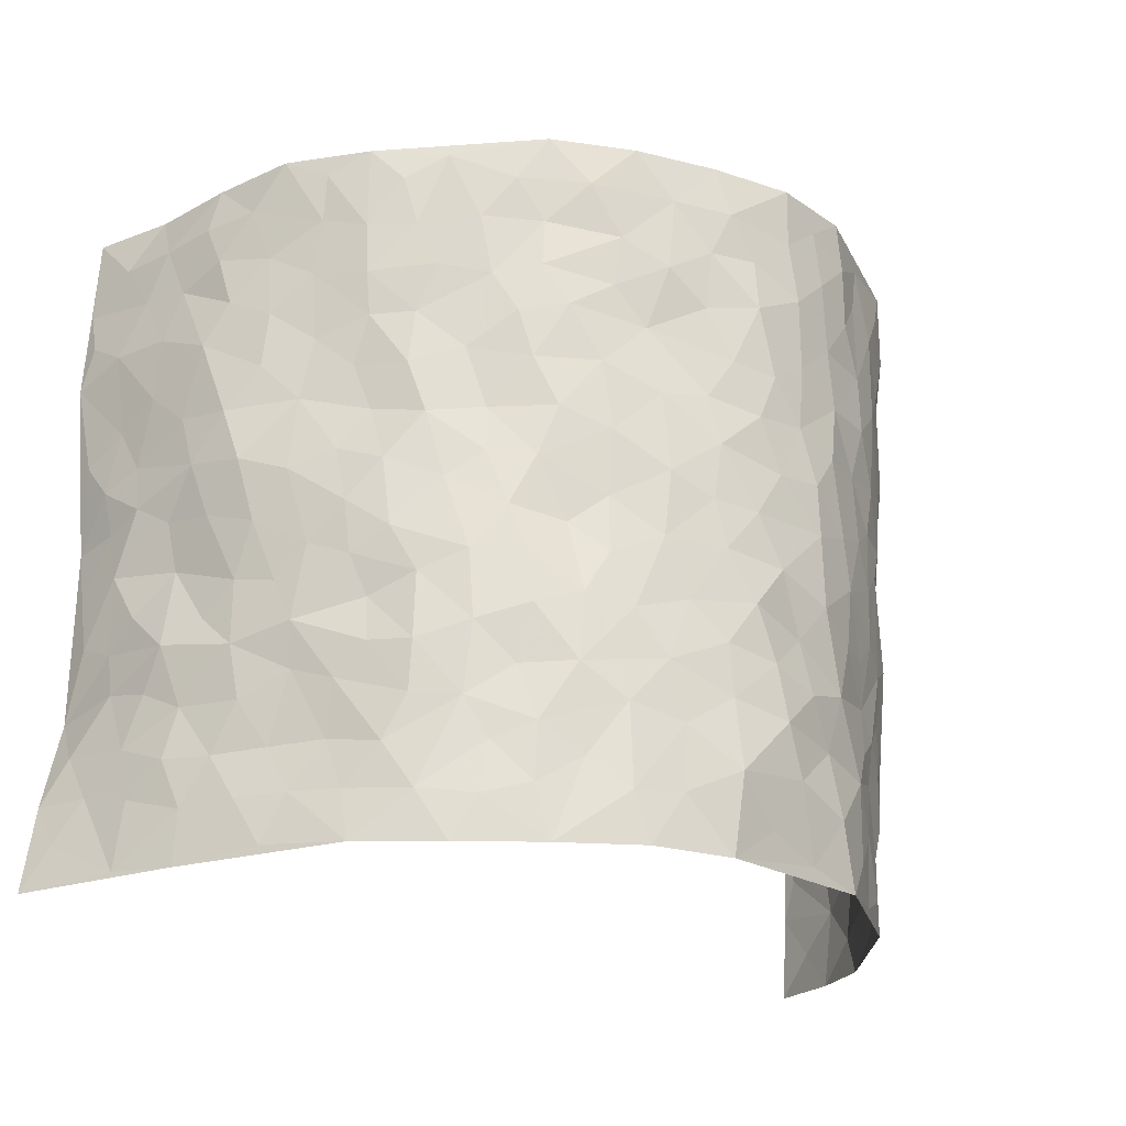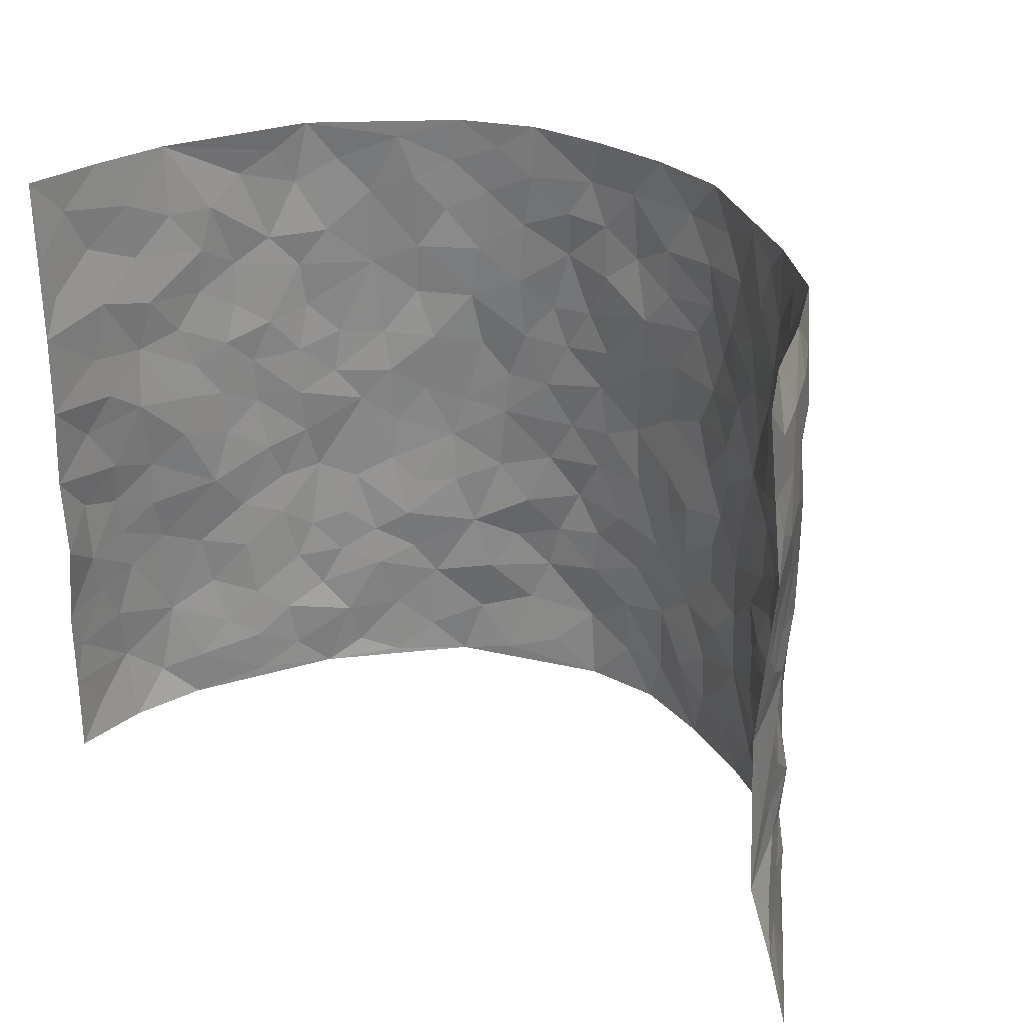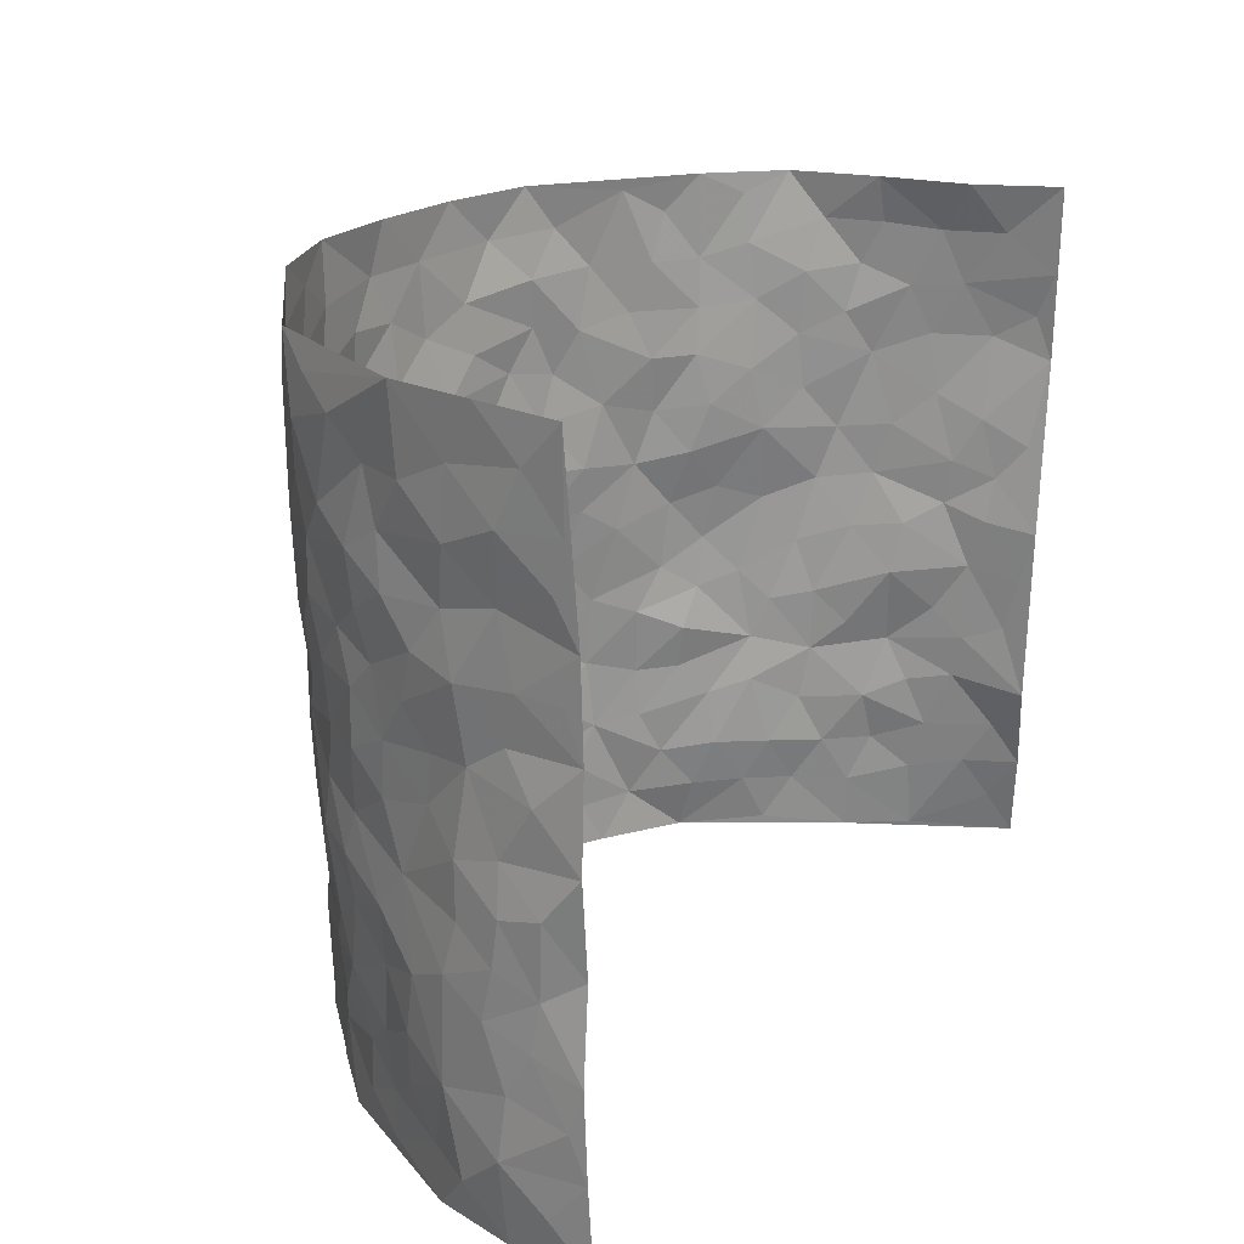
<metadata>
{"format":"obj","ext":"obj","renderer":"f3d","projection":"perspective","resolution":1024,"background":"white","views":[{"elev":-22.1,"azim":146.3,"up":"+Y"},{"elev":29.8,"azim":32.3,"up":"+Y"},{"elev":22.7,"azim":-60.1,"up":"+Y"}]}
</metadata>
<code>
v -0.6065 0.01677 0.4158
v -0.6135 1.011 0.3886
v 0.687 -0.00607 0.3776
v 0.6246 0.9868 0.4219
v -0.577 0.4013 0.2253
v -0.6066 0.5124 0.4039
v -0.5975 0.3679 0.2838
v 0.001059 0.003089 -0.2507
v -0.6122 0.2633 0.4076
v -0.6042 0.3491 0.3491
v -0.5533 0.008233 0.1789
v -0.6097 0.1402 0.4105
v -0.5493 0.2988 0.1452
v -0.5911 0.01316 0.2944
v -0.5957 0.2983 0.2683
v -0.4222 0.003476 -0.02939
v -0.6118 0.201 0.3877
v -0.2796 0.1668 -0.1692
v -0.5764 0.3303 0.2057
v -0.6065 0.1307 0.2928
v -0.6077 0.07694 0.3574
v -0.5846 0.07254 0.2301
v -0.5238 0.1316 0.1207
v -0.5465 0.08087 0.1687
v -0.6035 0.2181 0.3026
v -0.6061 0.2813 0.3376
v -0.5763 0.1843 0.2013
v -0.5413 0.2147 0.1308
v -0.5891 0.4984 0.2899
v -0.5986 0.3875 0.4057
v -0.5611 1.004 0.1474
v -0.458 0.2235 -0.002965
v 0.2496 0.1574 -0.1826
v -0.601 0.7628 0.4002
v -0.3426 0.3924 -0.1311
v -0.5622 0.761 0.2059
v -0.5743 0.8395 0.2177
v -0.4844 0.4445 0.02843
v -0.4977 0.6086 0.03894
v -0.4466 0.9981 -0.06906
v -0.5979 0.6999 0.3789
v -0.5216 0.5668 0.09713
v -0.3697 0.7535 -0.1301
v -0.4433 0.2803 -0.0278
v -0.4061 0.2254 -0.06067
v -0.4304 0.1627 -0.03297
v -0.4098 0.6362 -0.08593
v -0.3438 0.5594 -0.1348
v 0.1563 0.4733 -0.2052
v -0.3111 0.2209 -0.1438
v -0.2121 0.6101 -0.2206
v -0.355 0.6284 -0.1355
v -0.2846 0.05769 -0.1607
v -0.5129 0.7135 0.05886
v -0.3543 0.1945 -0.09952
v -0.5823 0.6292 0.2966
v -0.04067 0.3486 -0.2581
v 0.05383 0.3398 -0.2394
v 0.2799 0.451 -0.1571
v -0.09923 0.5508 -0.2446
v -0.1691 0.5555 -0.2363
v 0.08647 0.6303 -0.23
v -0.5095 0.3491 0.07567
v -0.5489 0.5812 0.1797
v -0.6031 0.8221 0.3694
v -0.4627 0.1319 0.02459
v -0.3315 0.01274 -0.1135
v -0.5741 0.4746 0.2228
v -0.4963 0.1755 0.07019
v -0.489 0.02236 0.07555
v -0.2391 0.001514 -0.1953
v -0.4898 0.09208 0.0751
v -0.4547 0.05581 0.01613
v -0.3828 0.03798 -0.07442
v -0.3952 0.1045 -0.05991
v -0.5891 0.6976 0.3139
v -0.607 0.8868 0.3864
v -0.5441 0.5157 0.1708
v -0.005013 0.9976 -0.2403
v -0.5742 0.6847 0.2261
v -0.4727 0.3165 0.01511
v -0.4486 0.462 -0.03122
v 0.003214 0.5706 -0.2484
v -0.05289 0.4825 -0.2511
v 7.982e-05 0.4202 -0.2514
v -0.1233 0.1279 -0.2371
v -0.4805 0.6722 0.01126
v -0.5984 0.5746 0.3387
v -0.5513 0.6978 0.1579
v -0.3999 0.2973 -0.07058
v -0.5052 0.2709 0.07863
v -0.4488 0.6884 -0.05026
v -0.1759 0.4842 -0.232
v -0.2568 0.4352 -0.1937
v -0.5162 0.6531 0.08141
v -0.01116 0.1172 -0.259
v -0.3815 0.5097 -0.1035
v -0.3161 0.2879 -0.1354
v -0.2384 0.5028 -0.2054
v -0.182 0.3812 -0.2289
v -0.6004 0.6379 0.4032
v -0.5396 0.6286 0.1355
v -0.5707 0.5892 0.2401
v -0.3312 0.1103 -0.1219
v -0.4527 0.5341 -0.02425
v -0.5267 0.4106 0.1219
v -0.1297 0.3238 -0.232
v -0.1497 0.2491 -0.2335
v -0.4539 0.6124 -0.03102
v 0.0998 0.7285 -0.2157
v -0.00526 0.2151 -0.2504
v -0.07543 0.2734 -0.2518
v 0.002097 0.2887 -0.2506
v -0.3902 0.3636 -0.08978
v -0.1911 0.1834 -0.2105
v -0.5178 0.4918 0.09263
v -0.4753 0.3825 0.005605
v -0.4383 0.3919 -0.04829
v -0.2963 0.524 -0.1705
v -0.2505 0.3497 -0.1901
v -0.3347 0.4664 -0.1415
v -0.2215 0.27 -0.2048
v -0.09396 0.4107 -0.2481
v -0.4959 0.5341 0.03549
v -0.09408 0.1982 -0.2497
v -0.2107 0.09324 -0.2119
v -0.3616 0.2581 -0.1028
v -0.6067 0.4491 0.3527
v -0.5981 0.4312 0.2926
v 0.08784 0.423 -0.2331
v 0.2031 0.2379 -0.2063
v 0.07969 0.517 -0.2382
v 0.01655 0.4879 -0.2475
v 0.159 0.3926 -0.2109
v 0.5763 0.4899 0.2306
v 0.2062 0.4328 -0.1824
v 0.2564 0.3131 -0.1814
v 0.1533 0.5673 -0.2118
v 0.1156 0.9974 -0.2196
v -0.283 0.6196 -0.1778
v 0.3713 0.8778 -0.06327
v 0.422 0.9949 -0.01876
v -0.2153 0.7808 -0.2165
v -0.06354 0.8644 -0.247
v -0.3023 0.3481 -0.1533
v -0.415 0.5659 -0.07484
v -0.07186 0.05339 -0.2374
v -0.1541 0.02246 -0.2157
v 0.1217 0.003715 -0.2394
v 0.007839 0.8594 -0.2425
v -0.02137 0.6991 -0.2477
v 0.3814 0.1962 -0.08811
v 0.3207 0.2895 -0.1408
v 0.494 0.5228 0.04794
v 0.4486 0.5443 -0.001564
v 0.4051 0.1345 -0.06491
v 0.445 0.2252 -0.008499
v 0.373 0.3608 -0.08753
v 0.01786 0.6401 -0.2405
v -0.06349 0.6267 -0.2499
v -0.15 0.7297 -0.2367
v -0.09093 0.6928 -0.2497
v -0.06526 0.7916 -0.2528
v -0.1401 0.6327 -0.2401
v 0.01429 0.7742 -0.2374
v 0.2314 0.998 -0.1774
v -0.02357 0.9263 -0.2493
v -0.2674 0.8455 -0.197
v -0.203 0.8799 -0.2248
v -0.3075 0.78 -0.1724
v -0.2465 0.998 -0.2116
v -0.2277 0.6957 -0.2115
v -0.3104 0.699 -0.1725
v -0.1452 0.8301 -0.2412
v -0.1281 0.9987 -0.2452
v 0.2074 0.7456 -0.1916
v 0.165 0.6666 -0.2053
v 0.2967 0.5942 -0.128
v 0.2458 0.5221 -0.1719
v 0.2505 0.6649 -0.1684
v 0.3702 0.7424 -0.06402
v 0.3214 0.682 -0.1132
v 0.2689 0.7323 -0.1603
v 0.06248 0.928 -0.2333
v 0.07267 0.8222 -0.2333
v 0.1364 0.8575 -0.2128
v 0.2332 0.8721 -0.1696
v 0.293 0.7922 -0.1322
v 0.2204 0.5949 -0.1851
v -0.597 0.8772 0.2972
v -0.5331 0.8212 0.107
v -0.5833 0.7854 0.2898
v -0.589 1.008 0.2679
v -0.603 0.9509 0.3338
v -0.5752 0.9292 0.2259
v -0.5551 0.8914 0.1517
v -0.509 0.9315 0.03076
v -0.5252 0.89 0.08675
v -0.5384 0.7505 0.113
v -0.4849 0.8151 -0.00501
v -0.5143 0.7837 0.05047
v -0.4624 0.9008 -0.05135
v -0.3704 0.878 -0.1306
v -0.4778 0.9611 -0.02166
v -0.4238 0.8161 -0.07879
v -0.4118 0.936 -0.09937
v -0.3292 0.9723 -0.1532
v -0.4555 0.7608 -0.04315
v -0.3091 0.9008 -0.1674
v -0.2596 0.9297 -0.2058
v 0.1465 0.7845 -0.2067
v 0.2402 0.8035 -0.1736
v 0.1801 0.9325 -0.2034
v 0.3493 0.8105 -0.08743
v 0.3079 0.8796 -0.1249
v 0.3389 0.9805 -0.09072
v 0.2693 0.9366 -0.1553
v 0.3881 0.9454 -0.05495
v 0.3455 0.4929 -0.1042
v 0.2998 0.5283 -0.1349
v 0.413 0.6015 -0.02498
v 0.3821 0.6632 -0.06614
v 0.3652 0.5872 -0.08722
v 0.3288 0.1901 -0.1331
v 0.4142 0.3326 -0.03427
v 0.4084 0.5217 -0.05458
v 0.3229 0.3881 -0.1331
v -0.1296 0.915 -0.2424
v -0.1876 0.9577 -0.2288
v 0.3001 0.1327 -0.1492
v 0.5073 0.01278 0.05323
v 0.1941 0.3334 -0.2037
v 0.259 0.3849 -0.1752
v 0.4799 0.2445 0.04251
v 0.5472 0.9897 0.1878
v 0.6318 0.2388 0.4039
v 0.421 0.809 -0.01754
v 0.5529 0.4815 0.1607
v 0.4153 0.7438 -0.01809
v 0.6242 0.49 0.4121
v 0.532 0.2894 0.1124
v 0.4442 0.466 -0.02016
v 0.5864 0.3056 0.2084
v 0.4743 0.4126 0.02195
v 0.4413 0.002689 -0.05242
v 0.08733 0.2525 -0.2398
v 0.439 0.07588 -0.02894
v 0.1303 0.3189 -0.2258
v 0.3794 0.2664 -0.09242
v 0.612 0.2572 0.301
v 0.5201 0.4574 0.08985
v 0.4816 0.08009 0.0315
v 0.4017 0.4247 -0.06476
v 0.4986 0.3679 0.06082
v 0.2706 0.2324 -0.1652
v 0.4186 0.2701 -0.04394
v 0.253 0.07816 -0.1805
v 0.3424 0.001127 -0.1271
v 0.2347 0.001899 -0.1897
v 0.1939 0.115 -0.2041
v 0.06644 0.1701 -0.2433
v 0.143 0.1901 -0.2284
v 0.4953 0.1443 0.06611
v 0.567 0.4156 0.2174
v 0.5657 0.2163 0.183
v 0.5274 0.07806 0.08964
v 0.5296 0.3799 0.1153
v 0.5505 0.3336 0.1592
v 0.6118 0.3176 0.3154
v 0.5694 0.5609 0.1843
v 0.5435 0.1417 0.13
v 0.5821 0.1456 0.1908
v 0.6008 0.3603 0.2717
v 0.6258 0.3396 0.3706
v 0.6118 0.4302 0.3184
v 0.4852 0.3093 0.03806
v 0.6053 0.1002 0.2421
v 0.3124 0.06262 -0.1462
v 0.3795 0.06867 -0.1039
v 0.07067 0.07908 -0.2446
v 0.1423 0.07335 -0.2338
v 0.6455 0.7384 0.4107
v 0.568 0.07495 0.1606
v 0.5238 0.2118 0.09946
v 0.625 0.4147 0.3917
v 0.612 0.5001 0.3407
v 0.5921 0.2444 0.2382
v 0.4474 0.1458 0.001086
v 0.5744 -0.002699 0.1575
v 0.4364 0.3917 -0.02371
v 0.6588 0.05589 0.3489
v 0.6633 0.1165 0.3918
v 0.6061 0.1736 0.265
v 0.6311 0.1165 0.3173
v 0.6173 0.003504 0.2438
v 0.6394 0.1794 0.3573
v 0.536 0.5503 0.1111
v 0.5488 0.6268 0.136
v 0.4774 0.6314 0.05588
v 0.596 0.683 0.2642
v 0.5092 0.7659 0.09181
v 0.6314 0.6143 0.3901
v 0.5755 0.6345 0.2078
v 0.6006 0.5863 0.2915
v 0.5666 0.7374 0.1772
v 0.6011 0.5222 0.281
v 0.6204 0.5643 0.3495
v 0.612 0.6502 0.3281
v 0.5158 0.687 0.09722
v 0.464 0.7193 0.0427
v 0.4275 0.6713 -0.001611
v 0.6028 0.843 0.2951
v 0.557 0.8642 0.1603
v 0.5937 0.7684 0.2525
v 0.6233 0.7685 0.3333
v 0.5786 0.8363 0.2255
v 0.6344 0.8627 0.4134
v 0.5442 0.7962 0.1452
v 0.6373 0.8008 0.3891
v 0.563 0.9242 0.1902
v 0.5776 0.9866 0.3077
v 0.5061 0.993 0.07241
v 0.5869 0.9172 0.2661
v 0.6111 0.9176 0.3498
v 0.531 0.928 0.1159
v 0.464 0.8972 0.03374
v 0.4242 0.8783 -0.01929
v 0.4631 0.9653 0.02723
v 0.4711 0.8176 0.04399
v 0.5098 0.8549 0.09967
f 29 6 128
f 12 21 20
f 26 10 9
f 55 45 46
f 27 19 15
f 26 9 17
f 101 6 88
f 12 1 21
f 7 15 19
f 125 86 96
f 84 123 85
f 129 29 128
f 25 27 15
f 12 20 17
f 73 75 66
f 22 14 11
f 26 17 25
f 9 12 17
f 25 15 26
f 5 129 7
f 52 146 48
f 55 18 50
f 7 19 5
f 20 27 25
f 124 82 105
f 41 76 34
f 20 14 22
f 14 20 21
f 14 21 1
f 24 22 11
f 24 27 22
f 72 66 69
f 69 32 91
f 70 24 11
f 24 23 27
f 17 20 25
f 27 20 22
f 10 15 7
f 10 26 15
f 23 28 27
f 27 13 19
f 28 23 69
f 13 27 28
f 119 121 94
f 10 7 129
f 6 30 128
f 9 10 30
f 36 192 80
f 80 102 89
f 118 81 44
f 64 103 78
f 115 126 86
f 45 32 46
f 91 63 13
f 129 68 29
f 95 87 54
f 95 54 199
f 202 40 204
f 82 97 105
f 29 88 6
f 18 55 104
f 148 126 71
f 38 82 124
f 50 18 122
f 117 82 38
f 5 19 106
f 82 117 118
f 80 64 102
f 127 45 55
f 194 77 190
f 98 35 114
f 39 124 105
f 127 50 98
f 106 19 13
f 66 75 46
f 39 95 42
f 63 117 38
f 95 89 102
f 101 56 76
f 51 140 99
f 18 53 126
f 62 83 132
f 45 127 90
f 112 113 57
f 103 29 68
f 130 85 58
f 109 39 105
f 35 94 121
f 113 246 58
f 151 165 163
f 120 100 94
f 114 127 98
f 192 190 65
f 95 39 87
f 36 191 37
f 67 104 74
f 56 101 88
f 13 63 106
f 192 34 76
f 268 241 243
f 108 115 125
f 93 84 60
f 133 84 85
f 156 288 157
f 101 76 41
f 80 103 64
f 105 97 146
f 99 61 51
f 92 109 47
f 125 96 111
f 158 227 153
f 75 104 55
f 69 66 32
f 81 91 32
f 106 78 68
f 42 64 78
f 77 34 65
f 24 70 72
f 75 73 16
f 16 71 67
f 2 34 77
f 13 28 91
f 103 56 88
f 56 80 76
f 72 69 23
f 11 16 70
f 16 73 70
f 16 67 74
f 115 18 126
f 24 72 23
f 73 72 70
f 16 74 75
f 72 73 66
f 32 45 44
f 84 83 60
f 66 46 32
f 78 106 116
f 117 63 81
f 67 53 104
f 103 68 78
f 69 91 28
f 36 80 89
f 106 38 116
f 106 68 5
f 81 118 117
f 62 132 138
f 32 44 81
f 53 67 71
f 57 58 85
f 123 100 107
f 93 60 61
f 33 230 224
f 8 96 147
f 132 133 130
f 140 48 119
f 93 100 123
f 122 98 50
f 164 60 160
f 53 71 126
f 125 112 108
f 193 194 195
f 75 55 46
f 63 91 81
f 56 103 80
f 196 198 31
f 18 104 53
f 121 48 97
f 38 106 63
f 118 97 82
f 97 35 121
f 51 172 140
f 130 134 49
f 87 39 109
f 288 252 263
f 97 114 35
f 47 43 92
f 57 113 58
f 248 130 58
f 34 101 41
f 114 90 127
f 116 124 42
f 145 94 35
f 118 114 97
f 167 79 175
f 98 145 35
f 85 123 57
f 43 47 52
f 199 36 89
f 42 78 116
f 159 83 62
f 88 29 103
f 74 104 75
f 118 44 90
f 173 140 172
f 42 95 102
f 190 192 37
f 65 190 77
f 89 95 199
f 125 111 112
f 92 87 109
f 18 115 122
f 177 180 176
f 112 57 107
f 109 105 146
f 93 94 100
f 285 286 275
f 96 86 147
f 137 232 131
f 57 123 107
f 87 92 208
f 49 134 136
f 132 130 49
f 161 164 162
f 50 127 55
f 122 108 107
f 122 107 100
f 48 140 52
f 118 90 114
f 99 119 94
f 123 84 93
f 36 37 192
f 48 121 119
f 120 122 100
f 39 42 124
f 38 124 116
f 248 58 246
f 44 45 90
f 98 122 120
f 146 52 47
f 94 93 99
f 168 209 170
f 212 183 188
f 202 197 200
f 42 102 64
f 107 108 112
f 99 93 61
f 8 280 96
f 112 111 113
f 125 115 86
f 115 108 122
f 128 30 10
f 5 68 129
f 10 129 128
f 132 49 138
f 83 84 133
f 130 133 85
f 83 133 132
f 248 134 130
f 156 152 224
f 151 110 165
f 212 186 211
f 153 224 249
f 254 251 244
f 246 261 262
f 225 158 249
f 49 136 179
f 185 184 150
f 214 188 181
f 181 188 182
f 161 163 174
f 143 170 172
f 110 211 185
f 184 79 167
f 174 228 169
f 62 110 159
f 163 150 144
f 210 169 229
f 170 143 168
f 176 211 110
f 98 120 145
f 94 145 120
f 48 146 97
f 109 146 47
f 148 86 126
f 147 86 148
f 71 8 148
f 8 147 148
f 244 276 254
f 232 136 134
f 174 143 161
f 60 83 160
f 163 162 151
f 159 160 83
f 261 281 262
f 259 281 149
f 219 220 59
f 246 113 111
f 33 255 131
f 157 256 152
f 137 255 153
f 230 278 279
f 262 260 33
f 154 155 242
f 131 255 137
f 248 131 232
f 281 280 149
f 259 258 278
f 220 179 59
f 159 151 160
f 162 160 151
f 164 61 60
f 228 174 144
f 144 174 163
f 159 110 151
f 161 172 164
f 186 184 185
f 161 162 163
f 61 164 51
f 160 162 164
f 187 217 213
f 150 163 165
f 205 202 200
f 79 184 139
f 170 43 173
f 174 169 143
f 161 143 172
f 167 144 150
f 176 180 183
f 172 170 173
f 223 226 221
f 185 150 165
f 99 140 119
f 207 206 203
f 172 51 164
f 43 52 173
f 173 52 140
f 167 175 228
f 228 229 169
f 210 168 169
f 177 110 62
f 189 138 179
f 62 138 177
f 136 232 233
f 181 182 222
f 150 184 167
f 178 180 189
f 49 179 138
f 177 138 189
f 180 178 182
f 178 179 220
f 307 308 304
f 222 223 221
f 215 187 188
f 176 183 212
f 187 213 186
f 214 215 188
f 185 211 186
f 237 181 239
f 182 188 183
f 110 185 165
f 216 215 141
f 211 176 212
f 182 183 180
f 176 110 177
f 213 184 186
f 178 189 179
f 177 189 180
f 195 190 37
f 197 198 200
f 195 194 190
f 34 192 65
f 80 192 76
f 37 196 195
f 194 2 77
f 193 2 194
f 196 37 191
f 31 193 195
f 198 196 191
f 31 195 196
f 199 201 191
f 197 204 31
f 198 191 201
f 31 198 197
f 201 199 54
f 36 199 191
f 54 208 201
f 208 43 205
f 208 54 87
f 198 201 200
f 206 205 203
f 43 170 203
f 210 207 209
f 40 202 206
f 31 204 40
f 197 202 204
f 208 205 200
f 43 203 205
f 205 206 202
f 203 209 207
f 171 40 207
f 40 206 207
f 208 200 201
f 43 208 92
f 170 209 203
f 168 143 169
f 207 210 171
f 168 210 209
f 188 187 212
f 212 187 186
f 166 139 213
f 184 213 139
f 237 214 181
f 215 214 141
f 216 141 218
f 213 217 166
f 142 166 216
f 217 216 166
f 187 215 217
f 216 217 215
f 237 141 214
f 142 216 218
f 223 222 182
f 179 136 59
f 223 220 219
f 267 238 251
f 237 327 141
f 223 182 178
f 158 290 253
f 220 223 178
f 59 233 227
f 233 59 136
f 248 246 131
f 153 249 158
f 251 254 267
f 223 219 226
f 111 261 246
f 297 251 238
f 276 256 157
f 167 228 144
f 229 228 175
f 175 171 229
f 229 171 210
f 260 257 33
f 265 271 272
f 266 289 283
f 269 243 250
f 249 224 152
f 266 283 271
f 227 233 137
f 253 227 158
f 325 313 320
f 135 264 275
f 310 329 239
f 270 298 297
f 249 256 225
f 275 273 269
f 311 222 221
f 155 154 299
f 234 276 157
f 310 311 299
f 222 239 181
f 221 226 155
f 266 263 252
f 242 290 244
f 264 273 275
f 273 264 243
f 242 244 154
f 276 290 225
f 288 234 157
f 240 282 302
f 275 286 306
f 225 290 158
f 234 263 284
f 241 254 276
f 233 232 137
f 137 153 227
f 264 135 238
f 244 251 154
f 260 259 257
f 227 253 219
f 33 224 255
f 154 297 299
f 240 302 307
f 297 154 251
f 264 268 243
f 253 226 219
f 271 284 263
f 277 294 293
f 290 242 253
f 241 234 284
f 59 227 219
f 242 155 226
f 252 245 231
f 157 152 156
f 257 230 33
f 152 256 249
f 278 230 257
f 262 33 131
f 224 153 255
f 259 278 257
f 134 248 232
f 230 279 224
f 96 261 111
f 261 96 280
f 280 281 261
f 246 262 131
f 252 247 245
f 268 267 241
f 283 277 272
f 288 247 252
f 275 274 285
f 295 291 294
f 267 268 264
f 263 234 288
f 309 310 299
f 290 276 244
f 283 272 271
f 267 254 241
f 265 243 241
f 236 240 285
f 297 238 270
f 303 305 298
f 241 276 234
f 221 155 299
f 272 277 293
f 250 243 287
f 286 285 240
f 284 271 265
f 271 263 266
f 295 3 291
f 225 256 276
f 241 284 265
f 289 266 231
f 3 292 291
f 321 235 323
f 293 294 296
f 279 278 258
f 245 279 258
f 279 156 224
f 260 281 259
f 280 8 149
f 262 281 260
f 231 266 252
f 267 264 238
f 306 304 270
f 283 289 295
f 243 269 273
f 236 269 250
f 294 292 296
f 274 236 285
f 269 274 275
f 250 287 293
f 245 289 231
f 236 274 269
f 156 279 247
f 242 226 253
f 247 279 245
f 243 265 287
f 288 156 247
f 265 272 293
f 296 292 236
f 293 287 265
f 295 294 277
f 277 283 295
f 236 250 296
f 289 3 295
f 292 294 291
f 293 296 250
f 300 304 308
f 325 320 235
f 329 330 326
f 270 304 303
f 270 303 298
f 309 305 301
f 135 306 270
f 299 297 298
f 298 309 299
f 238 135 270
f 300 314 305
f 303 300 305
f 304 306 307
f 300 303 304
f 282 319 315
f 322 325 235
f 275 306 135
f 307 306 286
f 240 307 286
f 308 307 302
f 302 282 308
f 308 282 315
f 305 309 298
f 310 309 301
f 310 301 329
f 310 239 311
f 222 311 239
f 299 311 221
f 319 312 315
f 312 323 316
f 301 305 318
f 305 314 316
f 300 308 315
f 316 314 312
f 312 314 315
f 315 314 300
f 323 312 324
f 316 313 318
f 282 4 317
f 330 313 325
f 4 321 324
f 235 320 323
f 282 317 319
f 312 319 317
f 326 325 322
f 316 320 313
f 316 318 305
f 142 218 327
f 327 218 141
f 316 323 320
f 324 312 317
f 4 324 317
f 321 323 324
f 318 313 330
f 328 326 322
f 326 327 329
f 329 327 237
f 326 328 327
f 322 142 328
f 327 328 142
f 329 237 239
f 301 318 330
f 326 330 325
f 330 329 301

</code>
